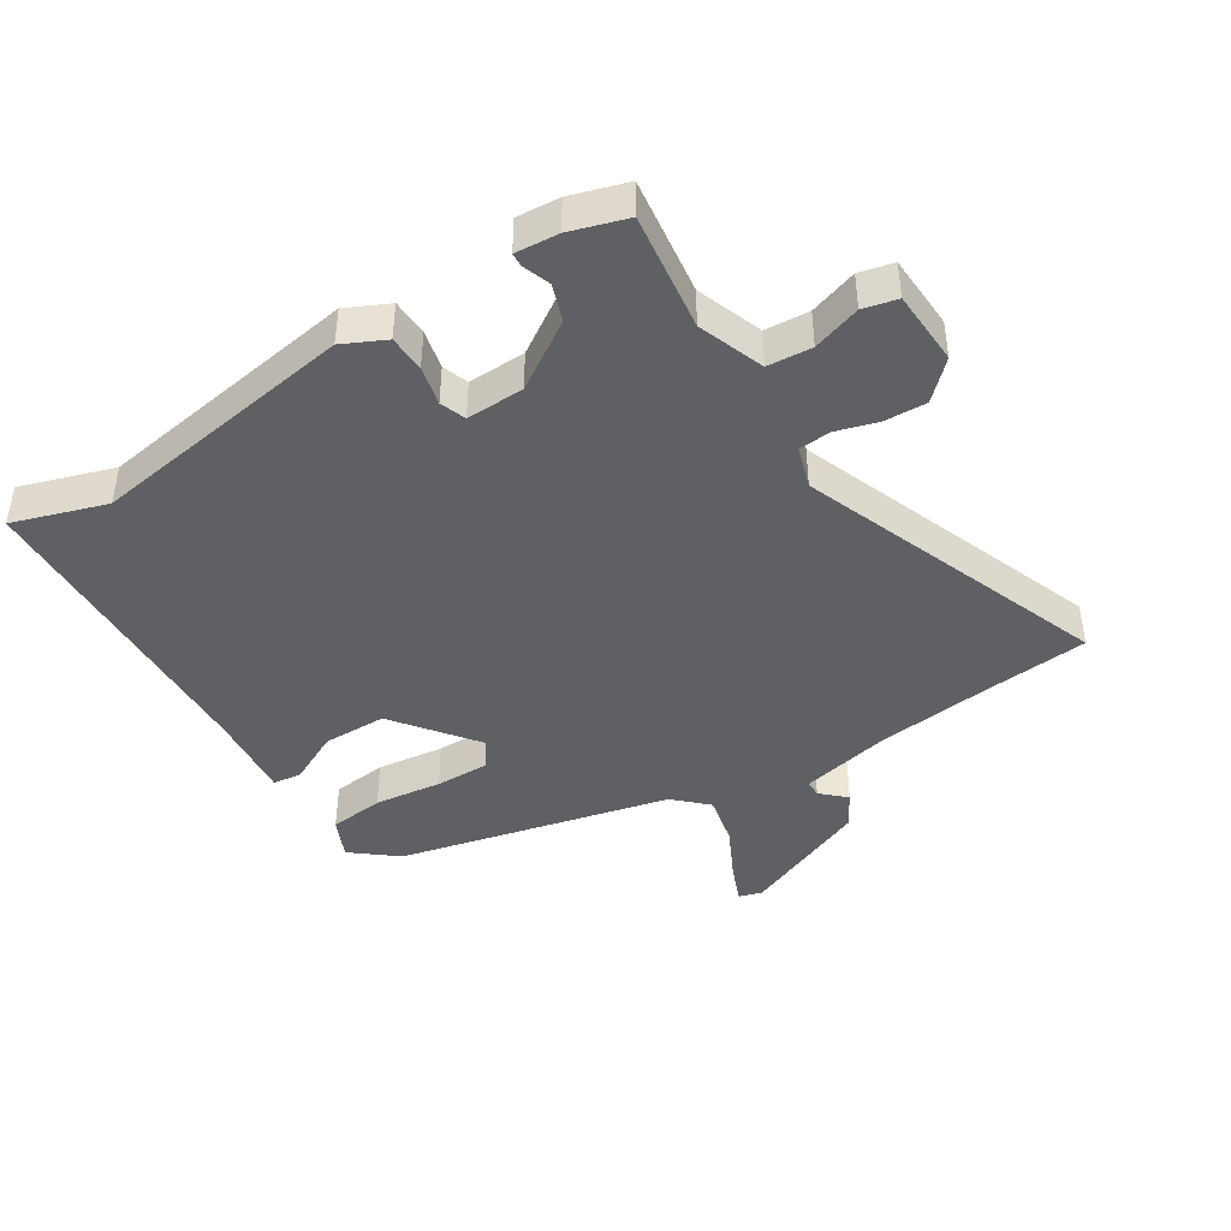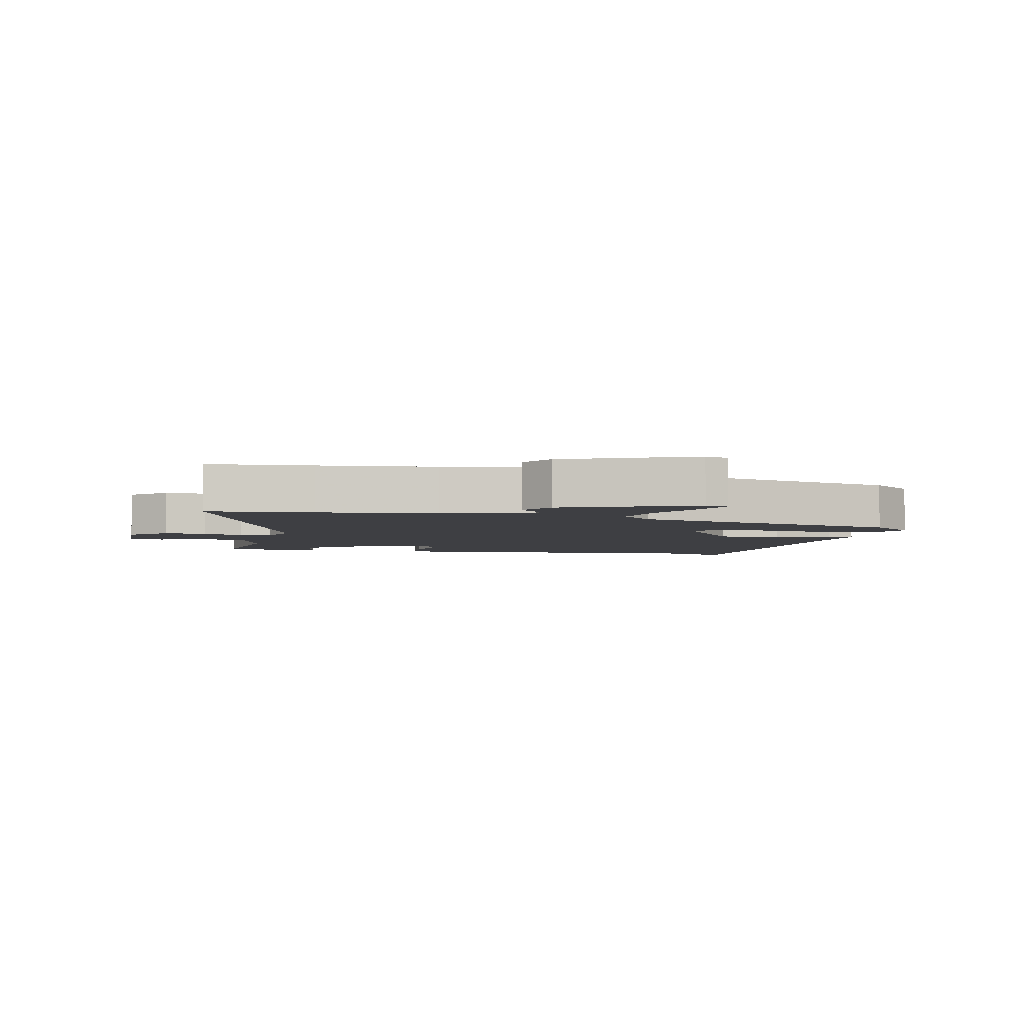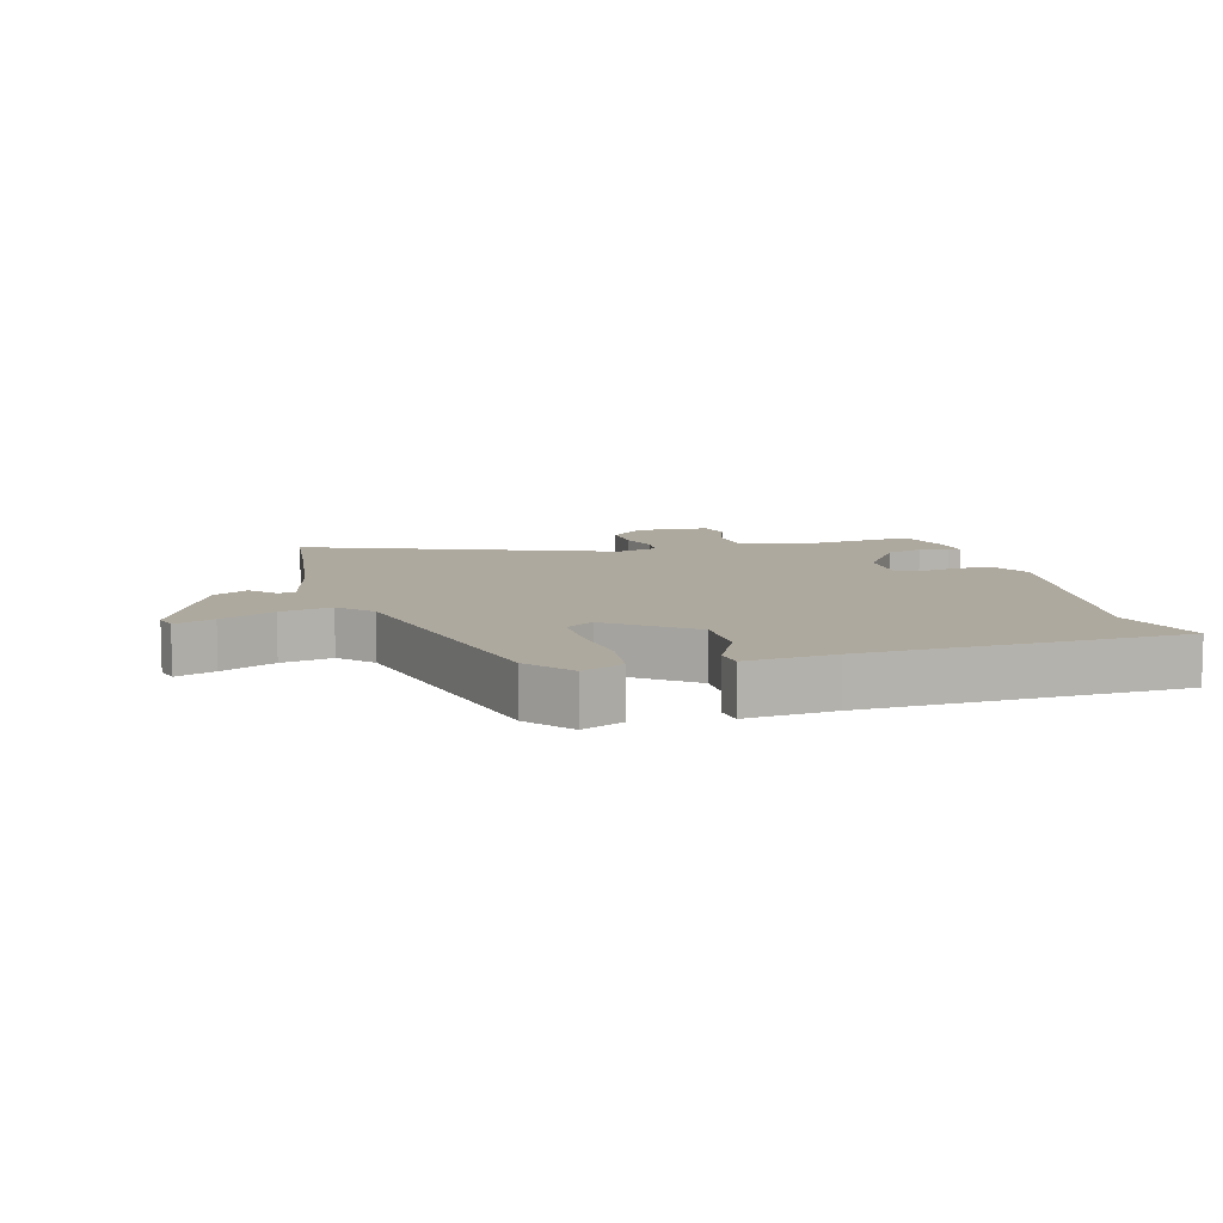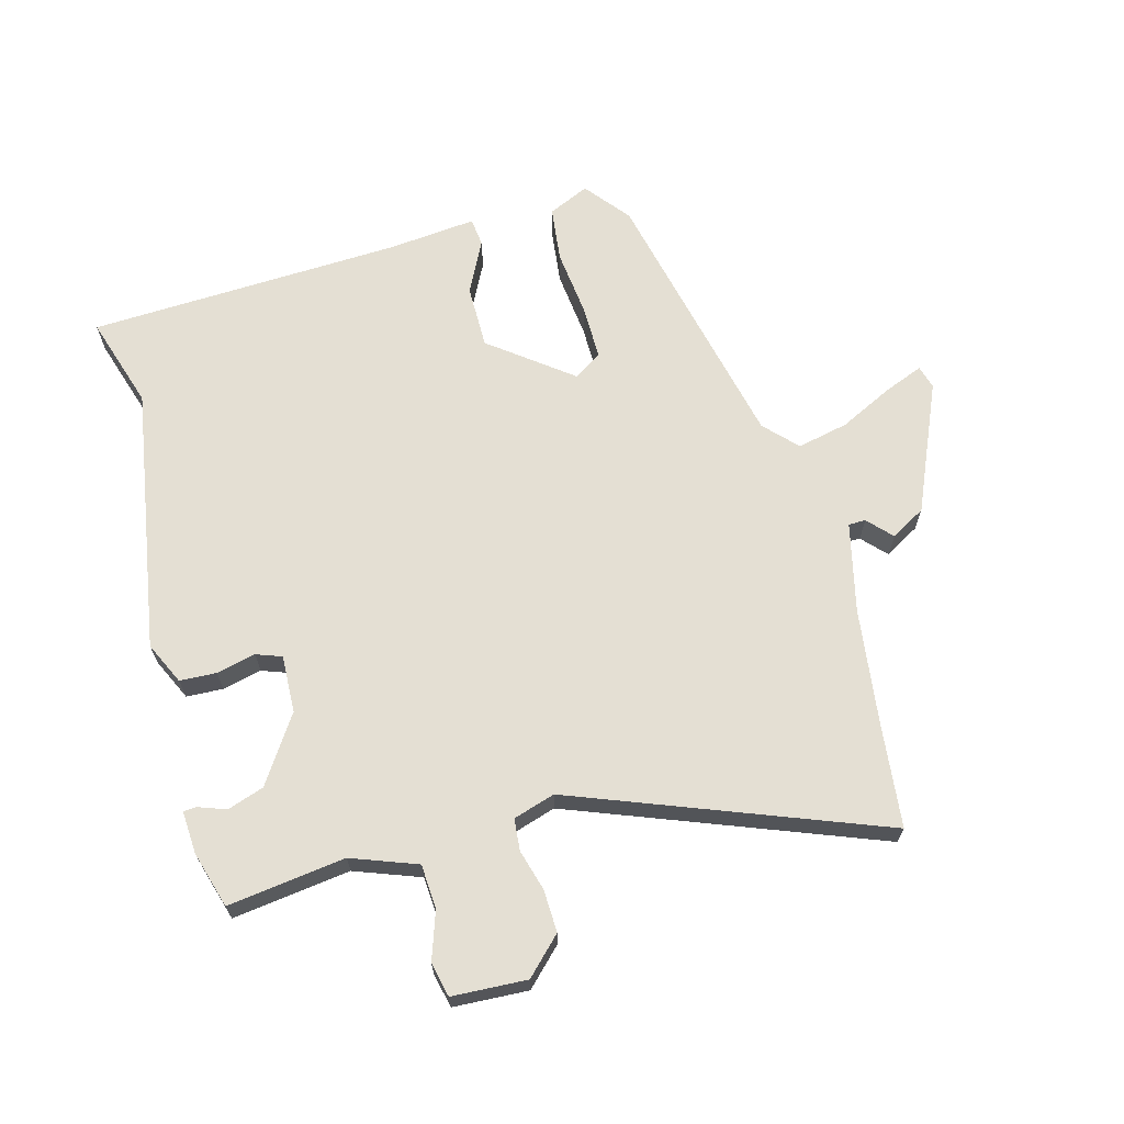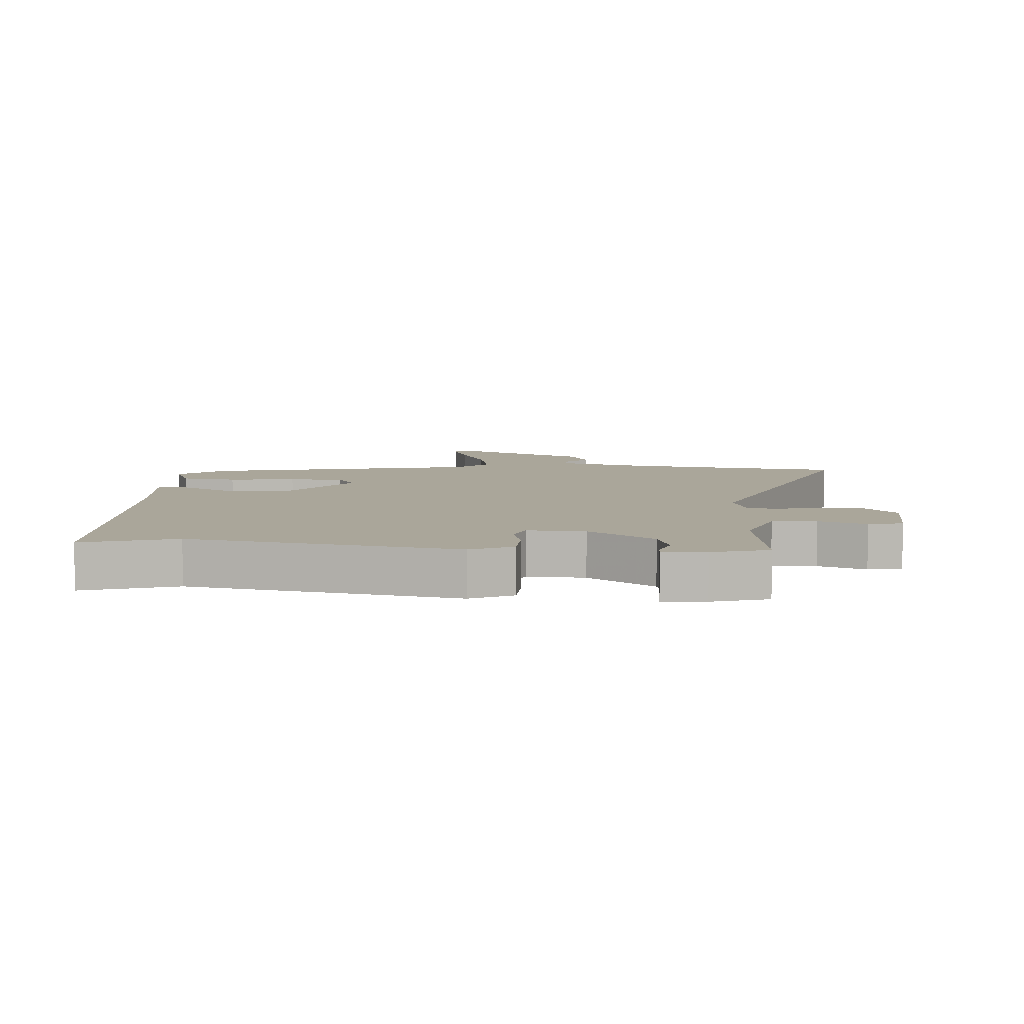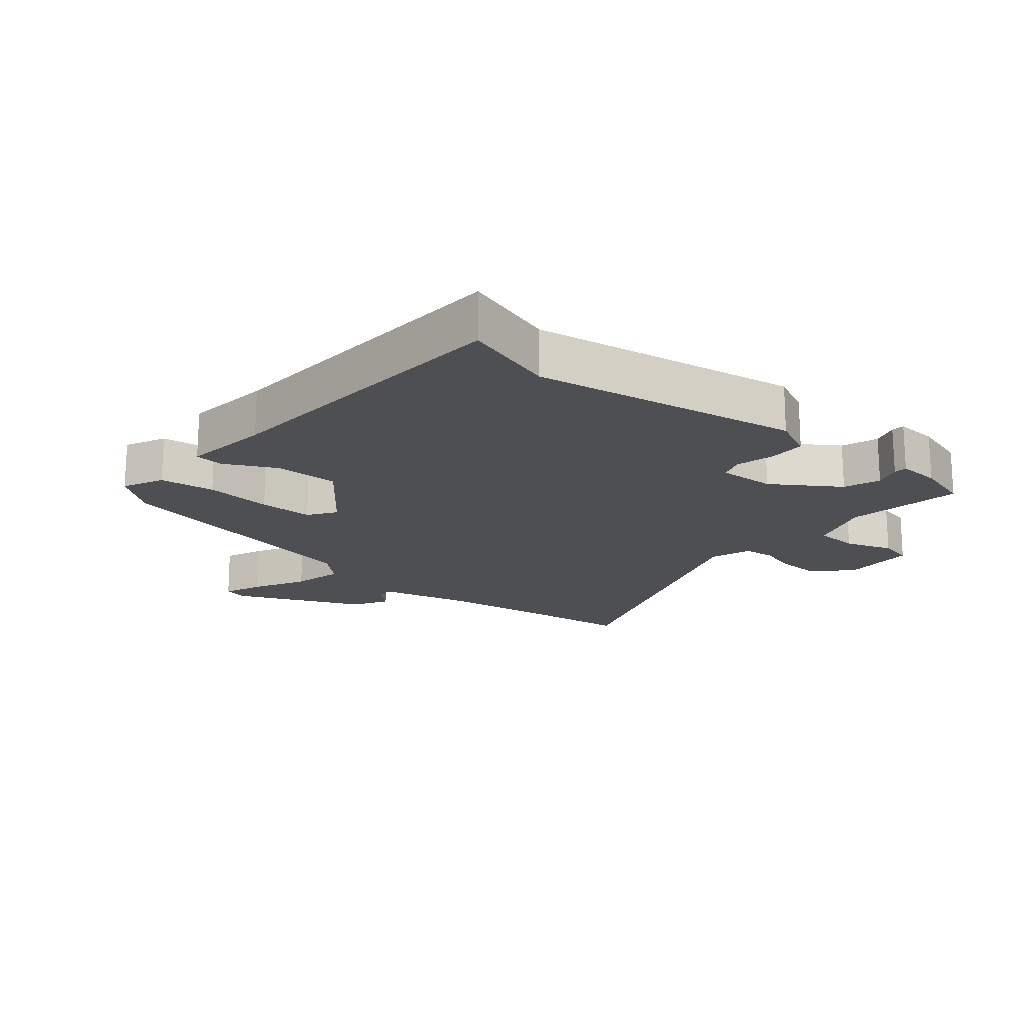
<metadata>
{"format":"obj","ext":"obj","renderer":"f3d","projection":"perspective","resolution":1024,"background":"white","views":[{"elev":-42.6,"azim":-58.6,"up":"+Y"},{"elev":-4.2,"azim":76.0,"up":"+Y"},{"elev":9.0,"azim":164.4,"up":"+Y"},{"elev":66.5,"azim":-15.6,"up":"+Y"},{"elev":7.8,"azim":-86.1,"up":"+Y"},{"elev":-17.7,"azim":-130.5,"up":"+Y"}]}
</metadata>
<code>
v 0.483 0.07 0.646
v 0.502 0.07 0.482
v 0.527 0.07 0.299
v 0.561 0.07 0.158
v 0.588 0.07 0.158
v 0.623 0.07 0.196
v 0.678 0.07 0.165
v 0.768 0.07 -0.037
v 0.758 0.07 -0.074
v 0.696 0.07 -0.05
v 0.611 0.07 -0.009
v 0.53 0.07 0.008
v 0.482 0.07 -0.043
v 0.389 0.07 -0.474
v 0.333 0.07 -0.545
v 0.268 0.07 -0.516
v 0.257 0.07 -0.429
v 0.268 0.07 -0.322
v 0.268 0.07 -0.236
v 0.224 0.07 -0.207
v 0.097 0.07 -0.306
v 0.098 0.07 -0.407
v 0.14 0.07 -0.489
v 0.135 0.07 -0.534
v -0.004 0.07 -0.521
v -0.501 0.07 -0.503
v -0.456 0.07 -0.356
v -0.528 0.07 0.065
v -0.497 0.07 0.132
v -0.439 0.07 0.135
v -0.377 0.07 0.121
v -0.337 0.07 0.136
v -0.341 0.07 0.227
v -0.411 0.07 0.331
v -0.469 0.07 0.35
v -0.512 0.07 0.334
v -0.533 0.07 0.335
v -0.529 0.07 0.403
v -0.503 0.07 0.492
v -0.317 0.07 0.469
v -0.214 0.07 0.508
v -0.21 0.07 0.578
v -0.236 0.07 0.653
v -0.224 0.07 0.707
v -0.106 0.07 0.714
v -0.05 0.07 0.659
v -0.052 0.07 0.592
v -0.07 0.07 0.527
v -0.065 0.07 0.477
v 0.001 0.07 0.457
v 0.483 0 0.646
v 0.502 0 0.482
v 0.527 0 0.299
v 0.561 0 0.158
v 0.588 0 0.158
v 0.623 0 0.196
v 0.678 0 0.165
v 0.768 0 -0.037
v 0.758 0 -0.074
v 0.696 0 -0.05
v 0.611 0 -0.009
v 0.53 0 0.008
v 0.482 0 -0.043
v 0.389 0 -0.474
v 0.333 0 -0.545
v 0.268 0 -0.516
v 0.257 0 -0.429
v 0.268 0 -0.322
v 0.268 0 -0.236
v 0.224 0 -0.207
v 0.097 0 -0.306
v 0.098 0 -0.407
v 0.14 0 -0.489
v 0.135 0 -0.534
v -0.004 0 -0.521
v -0.501 0 -0.503
v -0.456 0 -0.356
v -0.528 0 0.065
v -0.497 0 0.132
v -0.439 0 0.135
v -0.377 0 0.121
v -0.337 0 0.136
v -0.341 0 0.227
v -0.411 0 0.331
v -0.469 0 0.35
v -0.512 0 0.334
v -0.533 0 0.335
v -0.529 0 0.403
v -0.503 0 0.492
v -0.317 0 0.469
v -0.214 0 0.508
v -0.21 0 0.578
v -0.236 0 0.653
v -0.224 0 0.707
v -0.106 0 0.714
v -0.05 0 0.659
v -0.052 0 0.592
v -0.07 0 0.527
v -0.065 0 0.477
v 0.001 0 0.457
f 46 47 48
f 45 46 48
f 44 45 48
f 43 44 48
f 42 43 48
f 41 42 48 49
f 40 41 49 50
f 38 39 40
f 37 38 40
f 36 37 40
f 35 36 40
f 34 35 40 50
f 29 30 31
f 28 29 31
f 27 28 31
f 27 31 32
f 25 26 27
f 25 27 32
f 24 25 32
f 23 24 32
f 22 23 32
f 21 22 32 33
f 16 17 18
f 15 16 18
f 14 15 18
f 13 14 18
f 13 18 19
f 12 13 19 20
f 9 10 11
f 8 9 11
f 7 8 11
f 6 7 11
f 5 6 11
f 4 5 11 12
f 3 4 12 20
f 50 1 2
f 33 34 50
f 21 33 50
f 20 21 50
f 3 20 50
f 2 3 50
f 98 97 96
f 98 96 95
f 98 95 94
f 98 94 93
f 98 93 92
f 99 98 92 91
f 100 99 91 90
f 90 89 88
f 90 88 87
f 90 87 86
f 90 86 85
f 100 90 85 84
f 81 80 79
f 81 79 78
f 81 78 77
f 82 81 77
f 77 76 75
f 82 77 75
f 82 75 74
f 82 74 73
f 82 73 72
f 83 82 72 71
f 68 67 66
f 68 66 65
f 68 65 64
f 68 64 63
f 69 68 63
f 70 69 63 62
f 61 60 59
f 61 59 58
f 61 58 57
f 61 57 56
f 61 56 55
f 62 61 55 54
f 70 62 54 53
f 52 51 100
f 100 84 83
f 100 83 71
f 100 71 70
f 100 70 53
f 100 53 52
f 1 51 52 2
f 2 52 53 3
f 3 53 54 4
f 4 54 55 5
f 5 55 56 6
f 6 56 57 7
f 7 57 58 8
f 8 58 59 9
f 9 59 60 10
f 10 60 61 11
f 11 61 62 12
f 12 62 63 13
f 13 63 64 14
f 14 64 65 15
f 15 65 66 16
f 16 66 67 17
f 17 67 68 18
f 18 68 69 19
f 19 69 70 20
f 20 70 71 21
f 21 71 72 22
f 22 72 73 23
f 23 73 74 24
f 24 74 75 25
f 25 75 76 26
f 26 76 77 27
f 27 77 78 28
f 28 78 79 29
f 29 79 80 30
f 30 80 81 31
f 31 81 82 32
f 32 82 83 33
f 33 83 84 34
f 34 84 85 35
f 35 85 86 36
f 36 86 87 37
f 37 87 88 38
f 38 88 89 39
f 39 89 90 40
f 40 90 91 41
f 41 91 92 42
f 42 92 93 43
f 43 93 94 44
f 44 94 95 45
f 45 95 96 46
f 46 96 97 47
f 47 97 98 48
f 48 98 99 49
f 49 99 100 50
f 50 100 51 1

</code>
